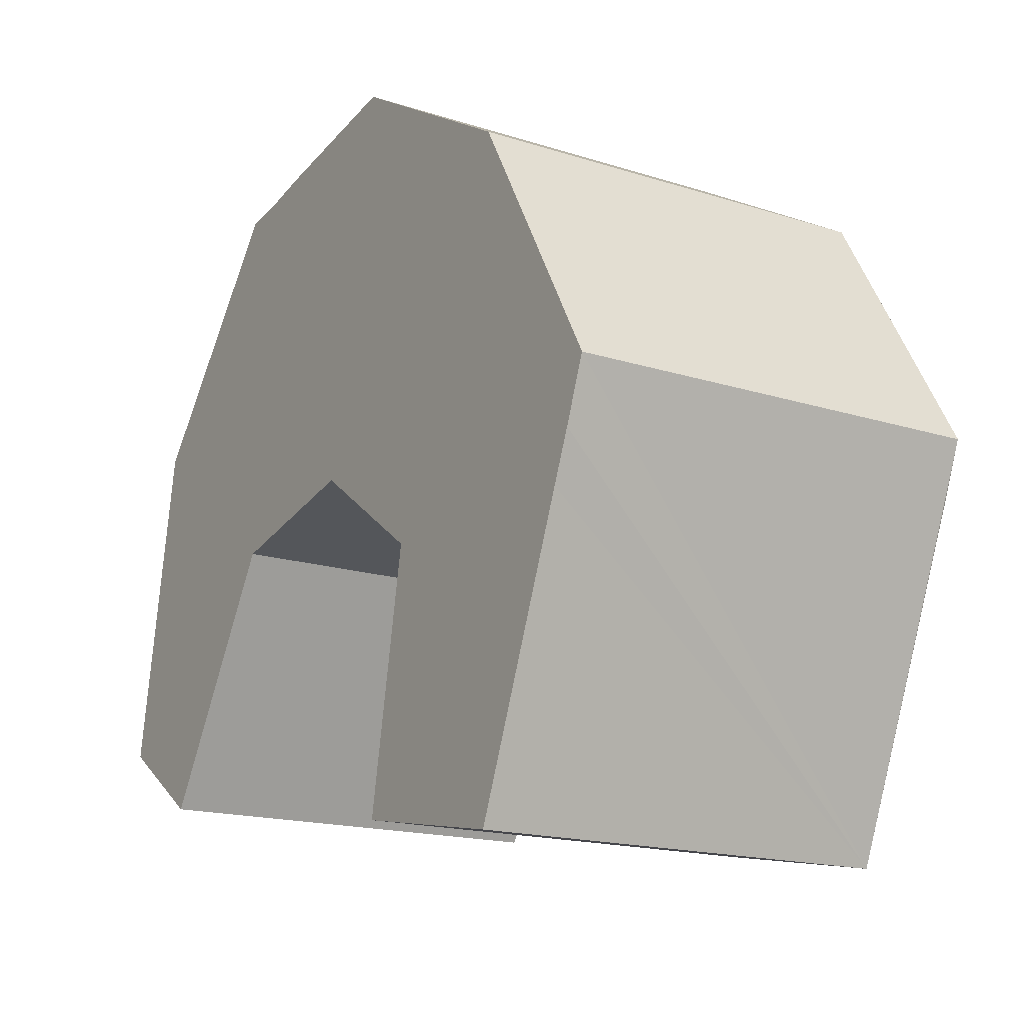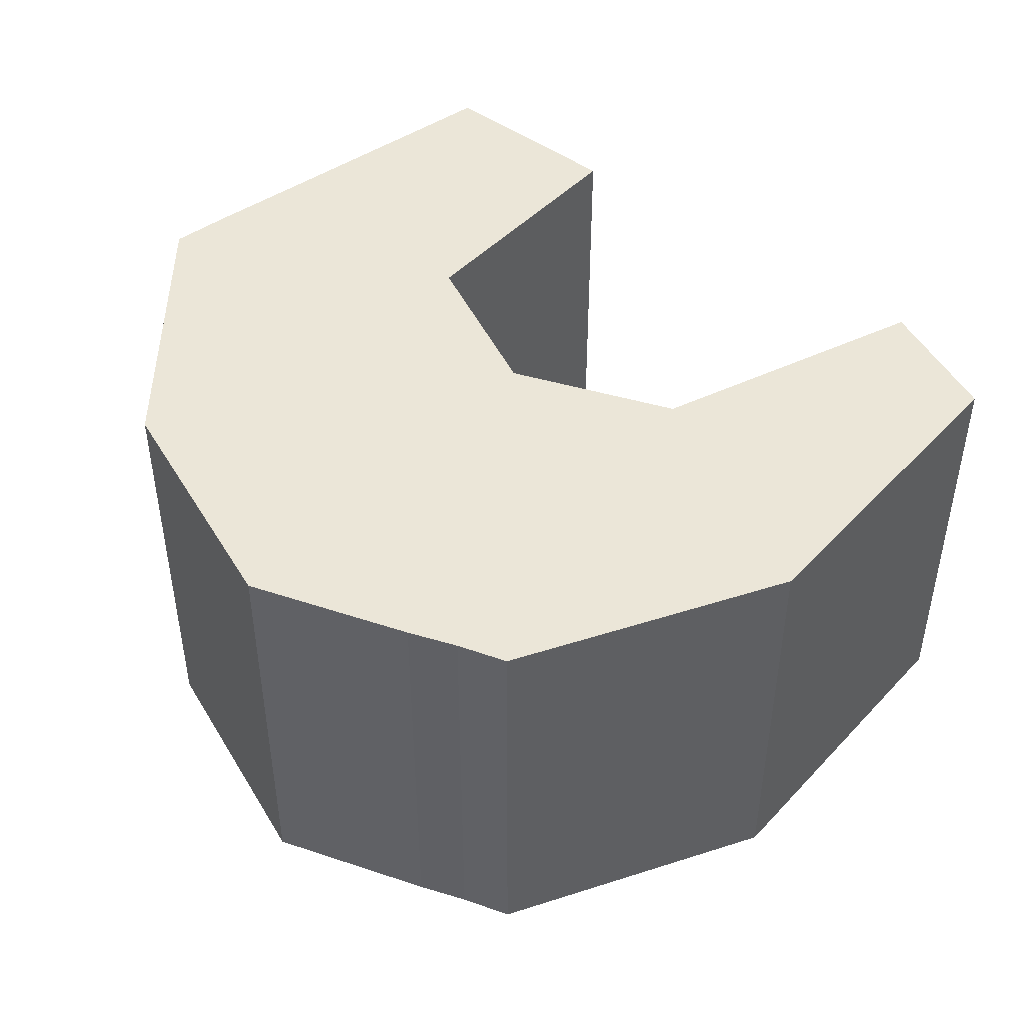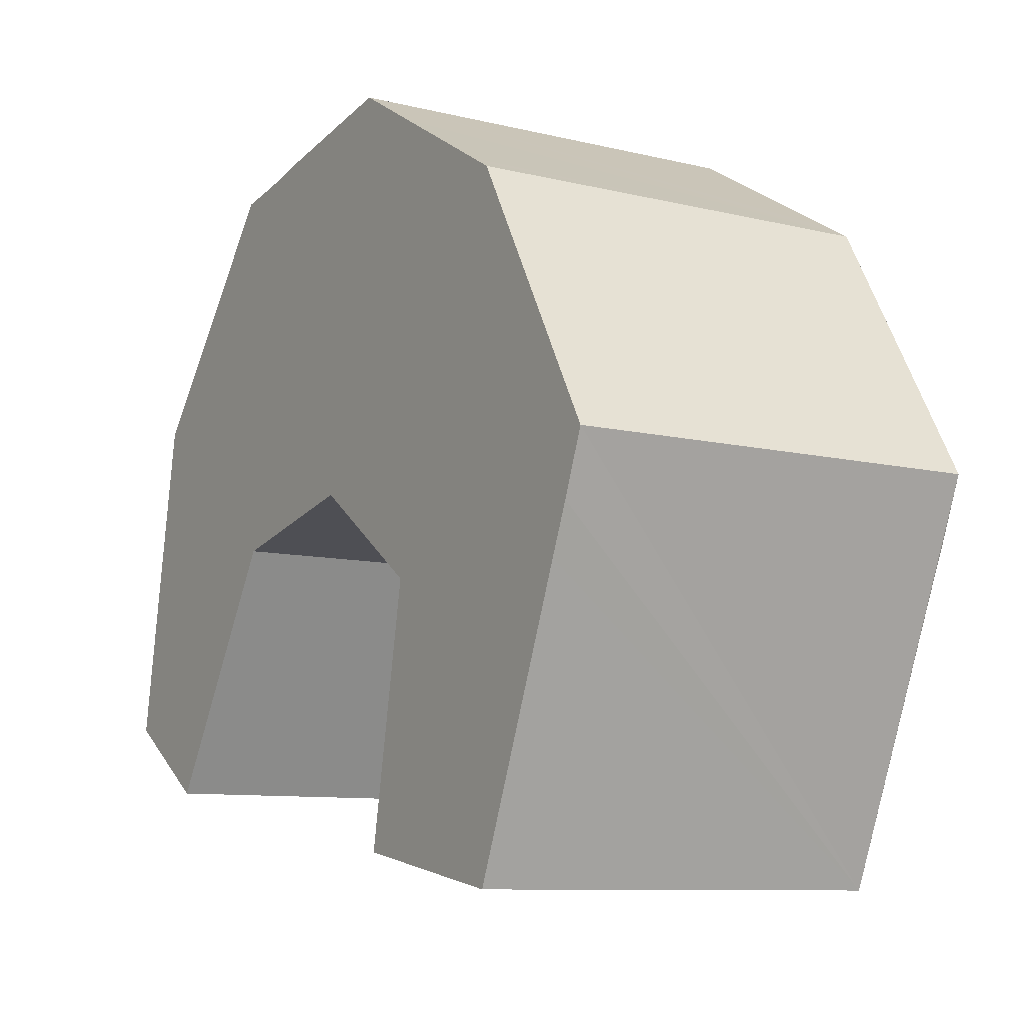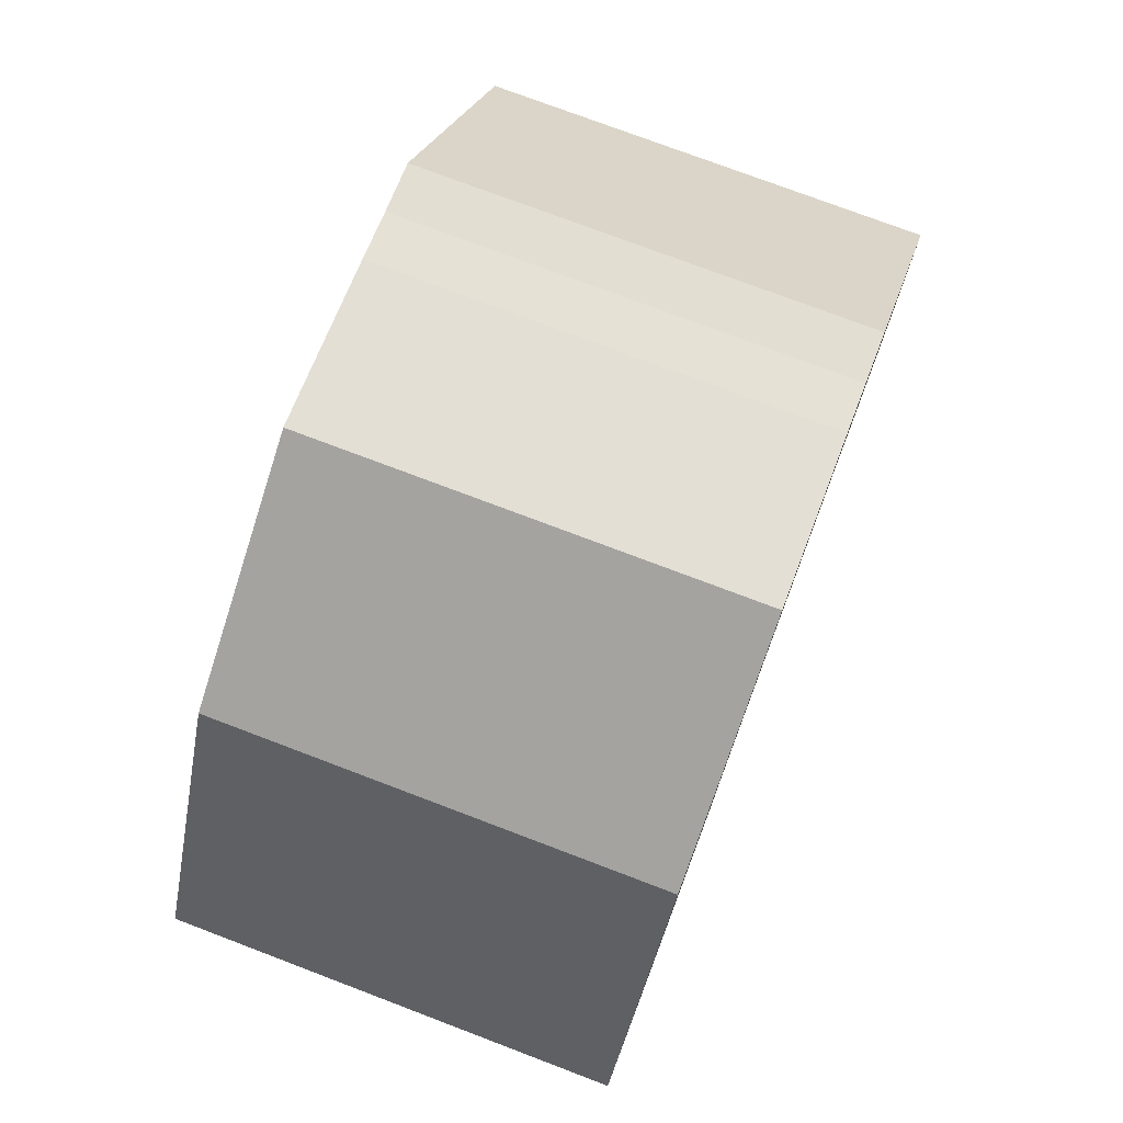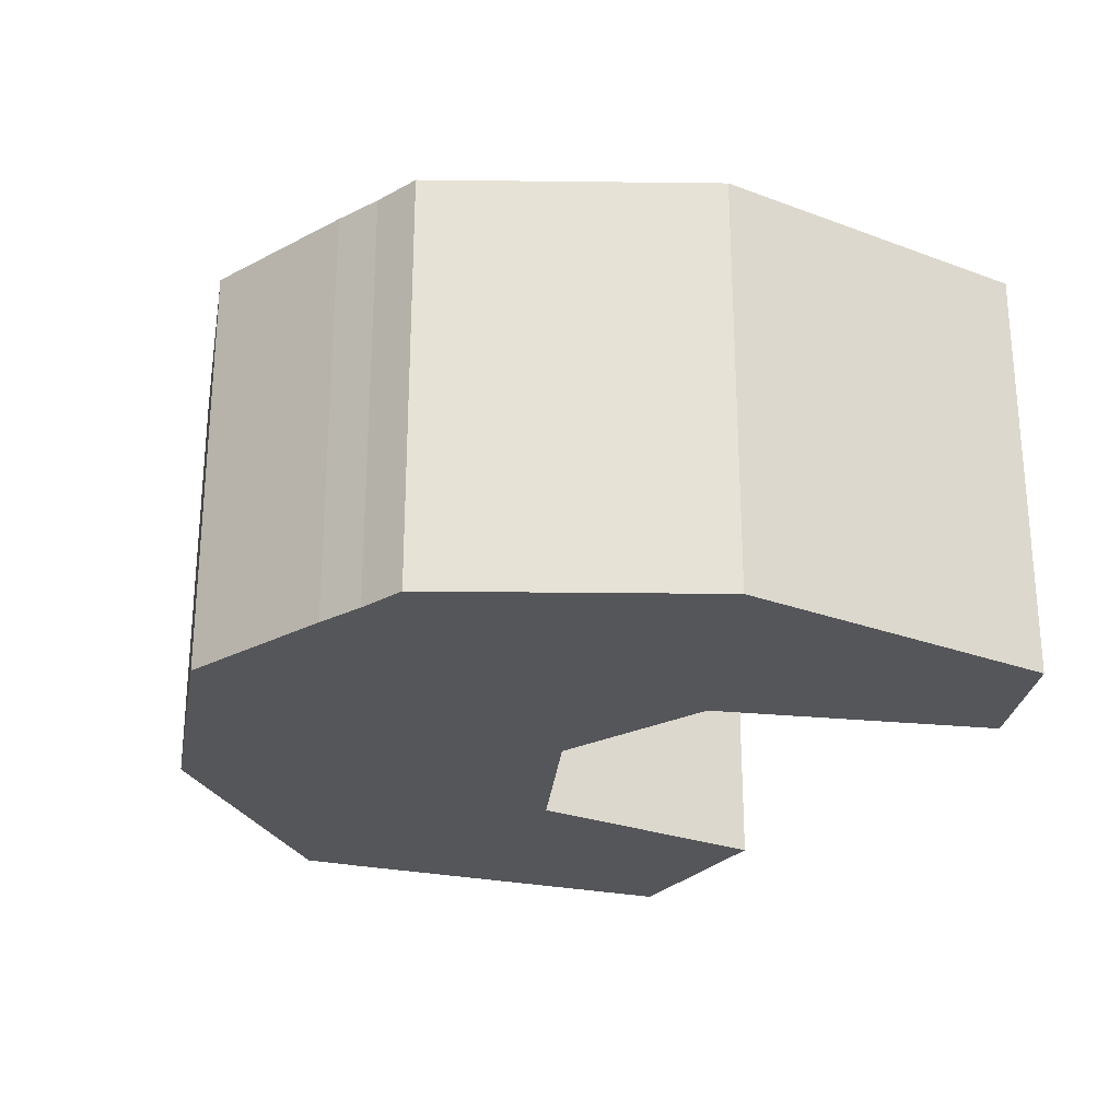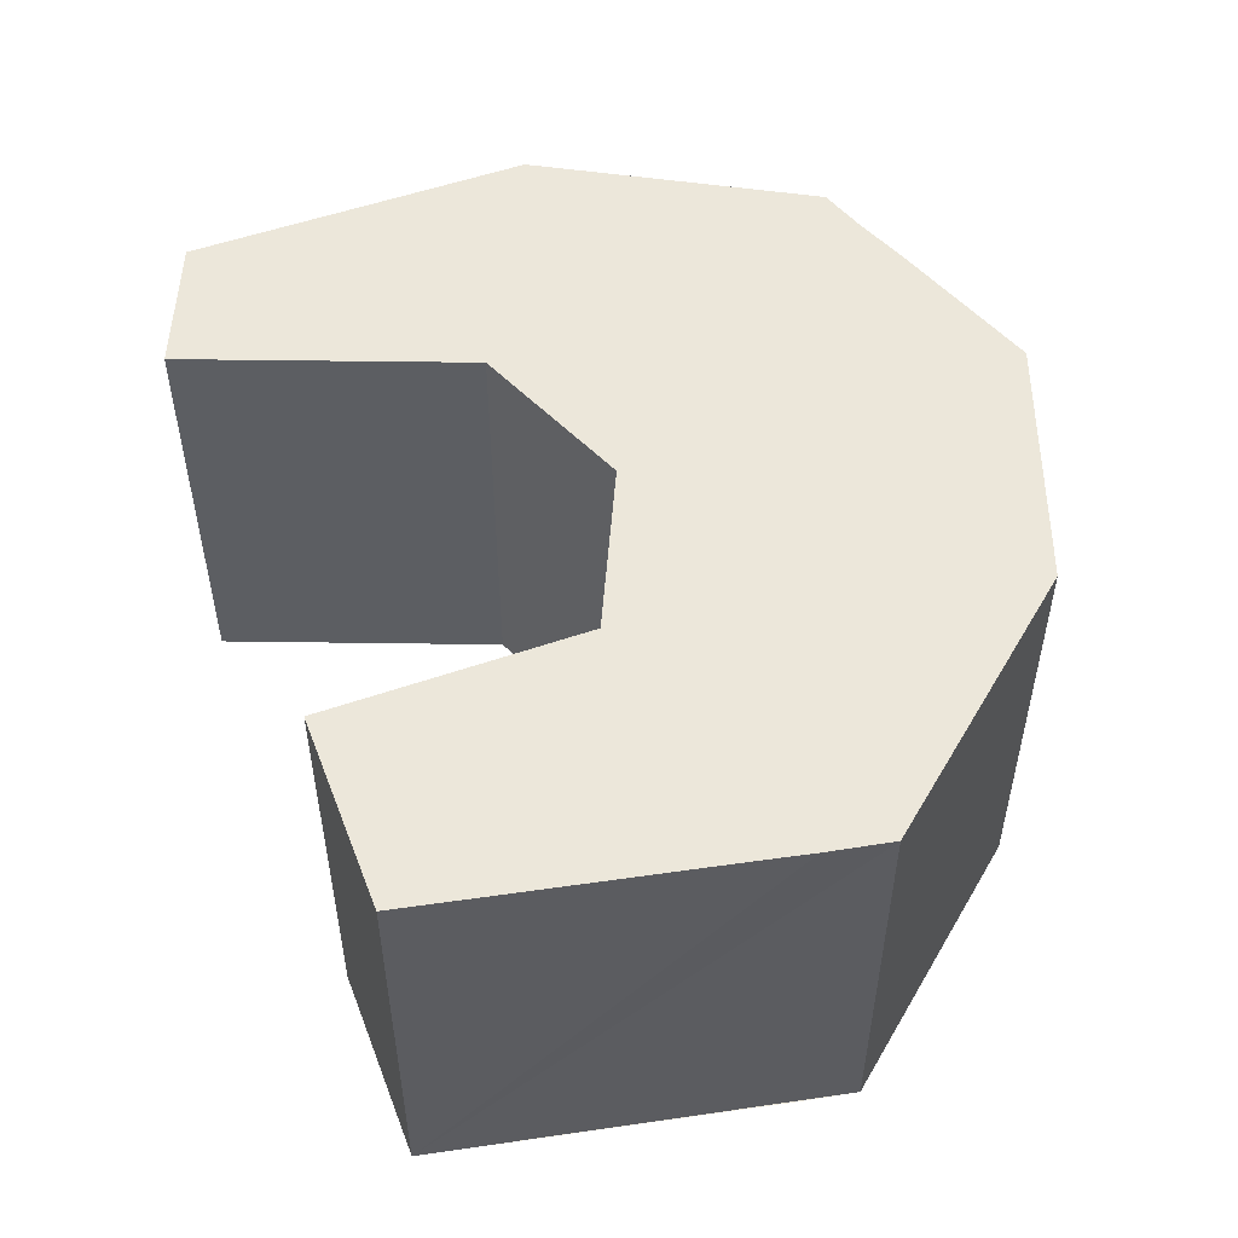
<metadata>
{"format":"obj","ext":"obj","renderer":"f3d","projection":"perspective","resolution":1024,"background":"white","views":[{"elev":-17.0,"azim":-122.6,"up":"+Z"},{"elev":46.1,"azim":29.9,"up":"+Y"},{"elev":-9.5,"azim":-122.4,"up":"+Z"},{"elev":75.5,"azim":-69.2,"up":"+Z"},{"elev":-26.0,"azim":49.0,"up":"+Y"},{"elev":52.5,"azim":-121.0,"up":"+Y"}]}
</metadata>
<code>
v  17.09 8.818 2.716
v  9.19 8.818 0.124
v  15.99 8.818 4.03
v  9.348 8.818 0.092
v  12.75 8.818 -0.599
v  17.89 8.818 -1.743
v  12.83 8.818 -0.716
v  15.95 8.818 -5.738
v  16.69 8.818 -5.246
v  18.32 8.818 -4.17
v  11.14 8.818 7.707
v  7.391 8.818 8.053
v  7.718 8.818 8.247
v  6.163 8.818 7.325
v  3.611 8.818 5.813
v  3.393 8.818 5.683
v  3.109 8.818 5.515
v  0.954 8.818 1.693
v  12.16 8.818 7.511
v  0 8.818 5.399e-16
v  13.2 8.818 7.37
v  0.482 8.818 -1.241
v  0.885 8.818 -2.216
v  1.774 8.818 -4.397
v  9.078 8.818 0.045
v  8.122 8.818 -0.635
v  6.698 8.818 -1.647
v  6.256 8.818 -1.961
v  3.214 8.818 -7.93
v  7.223 8.818 -7.203
v  3.214 4.856e-16 -7.93
v  0 0 0
v  1.774 2.692e-16 -4.397
v  0.885 1.357e-16 -2.216
v  0.482 7.599e-17 -1.241
v  3.109 -3.377e-16 5.515
v  0.954 -1.037e-16 1.693
v  3.611 -3.559e-16 5.813
v  7.718 -5.05e-16 8.247
v  3.393 -3.48e-16 5.683
v  6.163 -4.485e-16 7.325
v  7.391 -4.931e-16 8.053
v  11.14 -4.719e-16 7.707
v  12.16 -4.599e-16 7.511
v  13.2 -4.513e-16 7.37
v  17.09 -1.663e-16 2.716
v  15.99 -2.468e-16 4.03
v  6.256 1.201e-16 -1.961
v  7.223 4.411e-16 -7.203
v  18.32 2.553e-16 -4.17
v  17.89 1.067e-16 -1.743
v  9.19 -7.593e-18 0.124
v  9.078 -2.755e-18 0.045
v  8.122 3.888e-17 -0.635
v  6.698 1.009e-16 -1.647
v  15.95 3.514e-16 -5.738
v  16.69 3.212e-16 -5.246
v  12.75 3.668e-17 -0.599
v  12.83 4.384e-17 -0.716
v  9.348 -5.633e-18 0.092
g defaultobject
f 1 2 3
f 2 1 4
f 4 1 5
f 5 1 6
f 5 6 7
f 7 6 8
f 8 6 9
f 9 6 10
f 11 12 13
f 12 11 14
f 14 11 15
f 15 11 16
f 16 11 17
f 17 11 18
f 18 11 19
f 18 19 20
f 20 19 21
f 20 21 22
f 22 21 3
f 22 3 23
f 23 3 2
f 23 2 24
f 24 2 25
f 24 25 26
f 24 26 27
f 24 27 28
f 24 28 29
f 29 28 30
f 31 24 29
f 24 31 23
f 23 31 22
f 22 31 20
f 20 31 32
f 32 31 33
f 32 33 34
f 32 34 35
f 32 18 20
f 18 32 17
f 17 32 36
f 36 32 37
f 36 16 17
f 16 36 15
f 15 36 14
f 14 36 12
f 12 36 13
f 13 36 38
f 13 38 39
f 38 36 40
f 39 38 41
f 39 41 42
f 39 11 13
f 11 39 43
f 43 19 11
f 19 43 44
f 44 21 19
f 21 44 45
f 45 3 21
f 3 45 1
f 1 45 46
f 46 45 47
f 48 30 28
f 30 48 49
f 46 6 1
f 6 46 10
f 10 46 50
f 50 46 51
f 52 25 2
f 25 52 26
f 26 52 27
f 27 52 28
f 28 52 53
f 28 53 48
f 48 53 54
f 48 54 55
f 50 9 10
f 9 50 8
f 8 50 56
f 56 50 57
f 56 7 8
f 7 56 5
f 5 56 58
f 58 56 59
f 4 52 2
f 52 4 5
f 52 5 60
f 60 5 58
f 49 29 30
f 29 49 31
f 51 57 50
f 57 51 56
f 56 51 59
f 59 51 46
f 59 46 47
f 59 47 45
f 59 45 58
f 58 45 60
f 60 45 44
f 60 44 52
f 52 44 53
f 53 44 54
f 54 44 55
f 55 44 43
f 55 43 48
f 48 31 49
f 31 48 33
f 33 48 43
f 33 43 39
f 33 39 34
f 34 39 42
f 34 42 41
f 34 41 38
f 34 38 35
f 35 38 32
f 32 38 40
f 32 40 36
f 32 36 37

</code>
